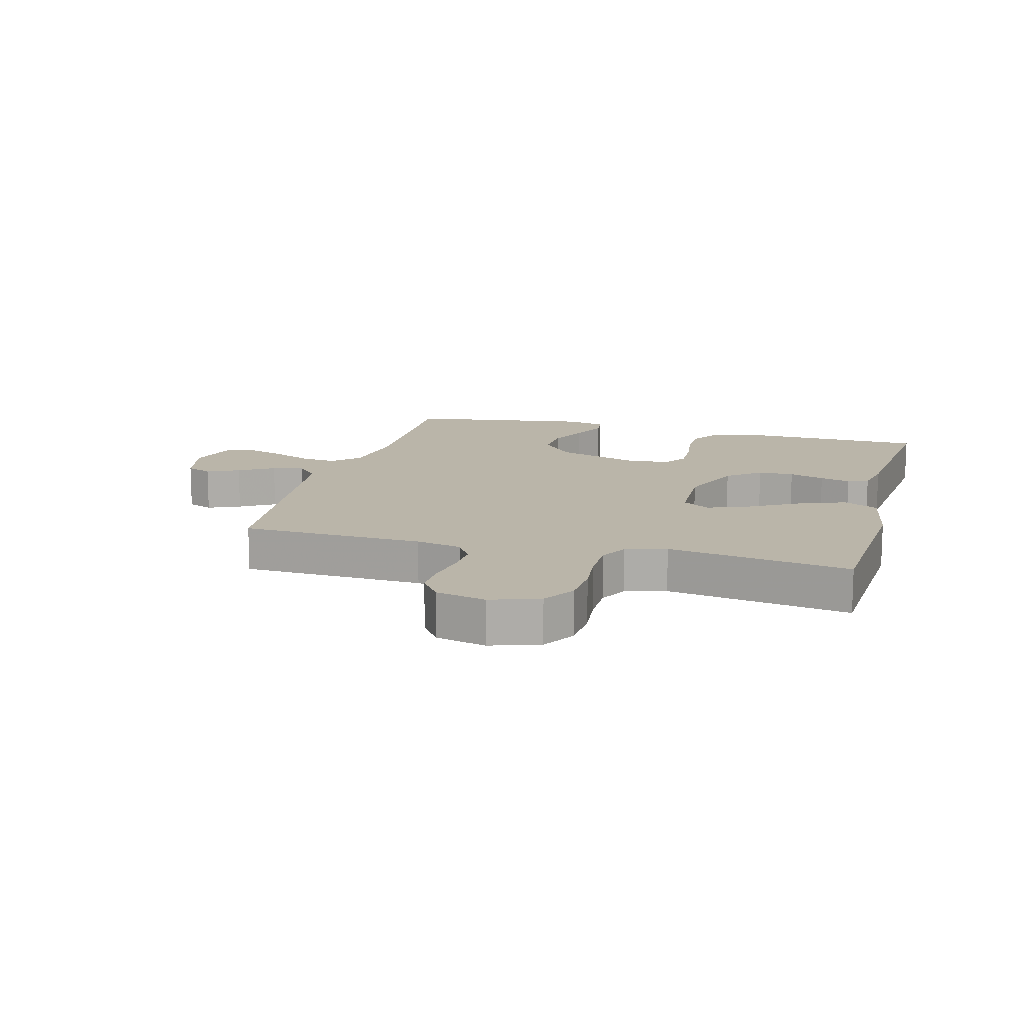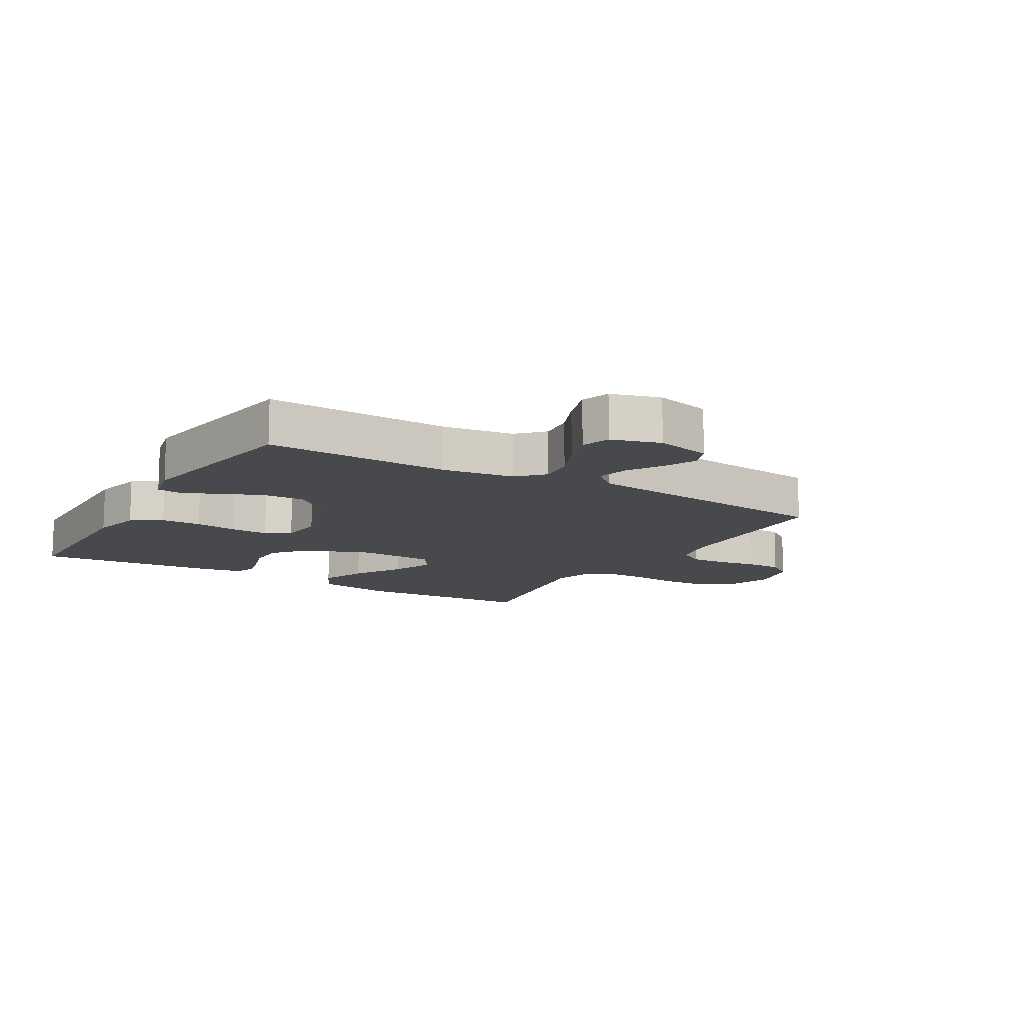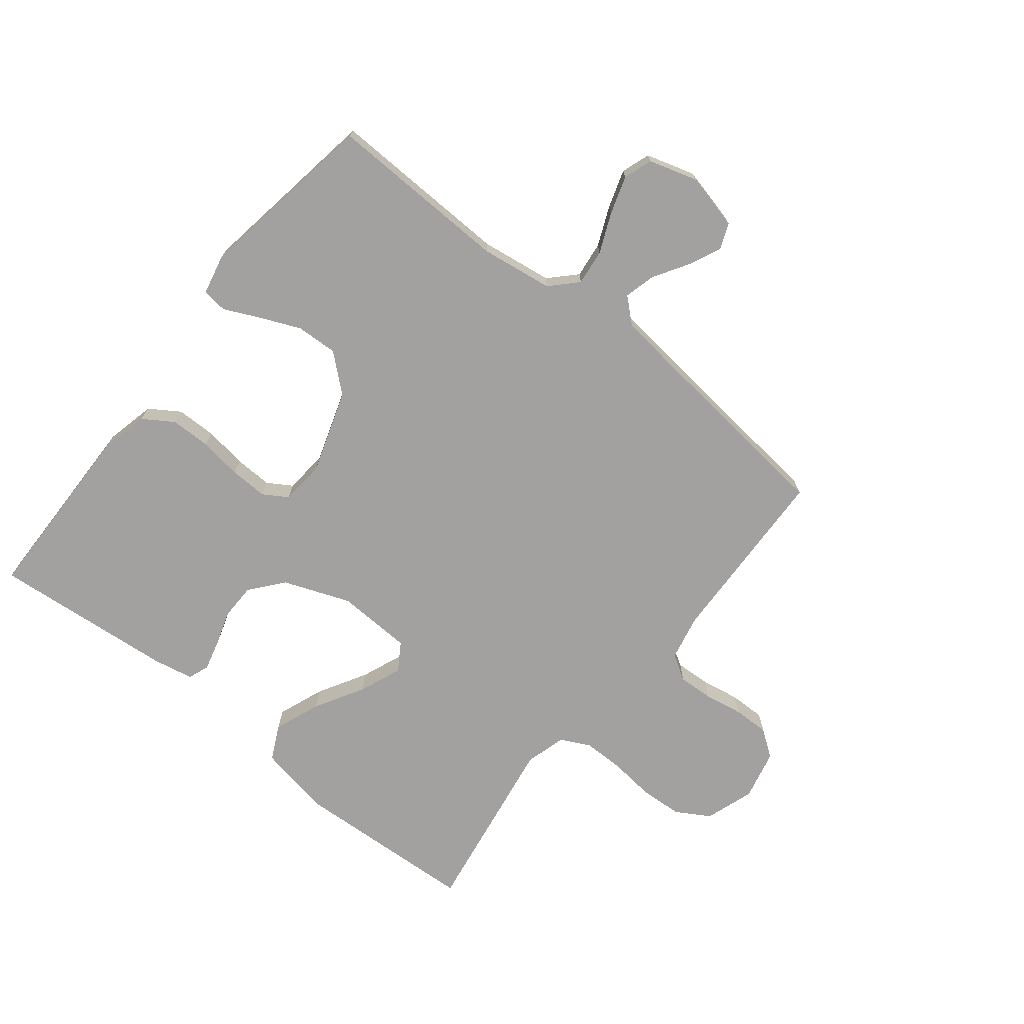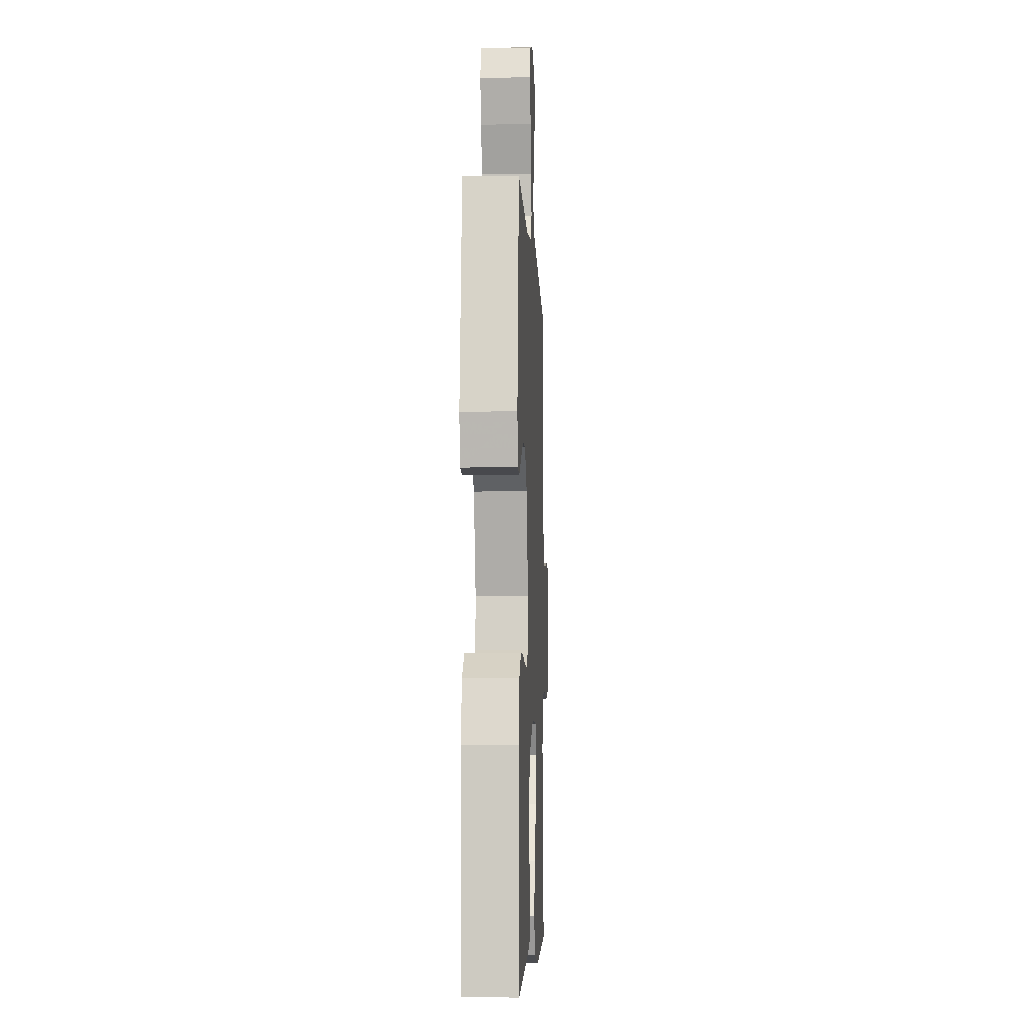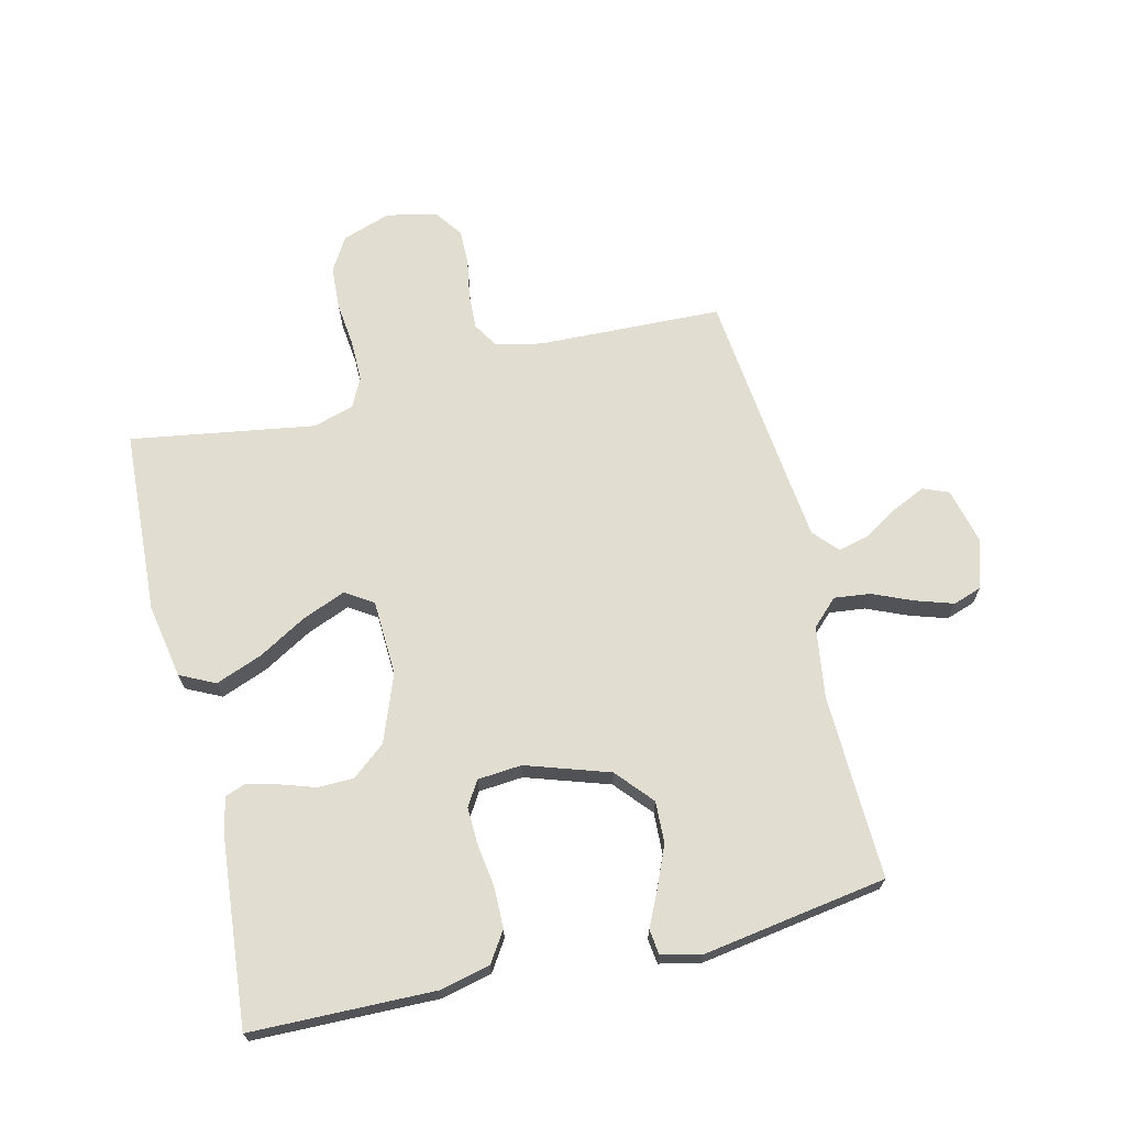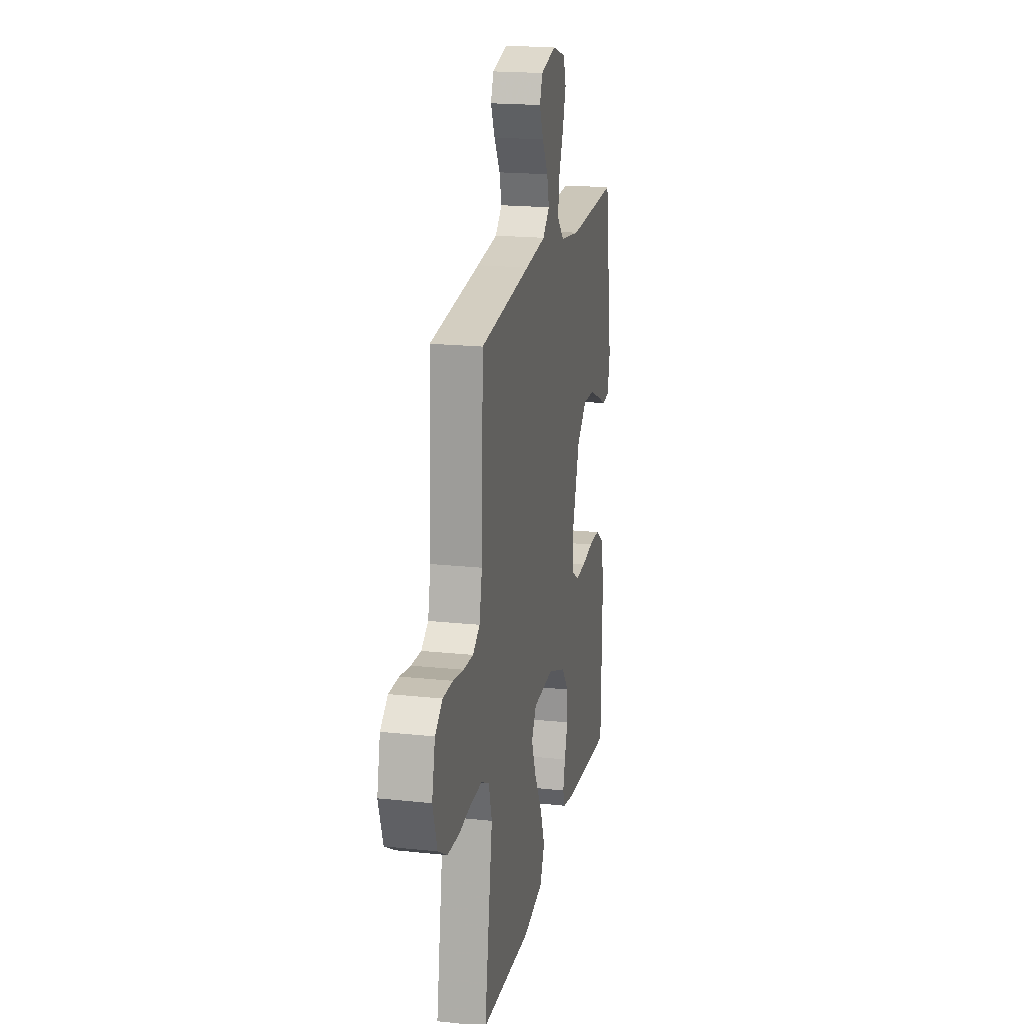
<metadata>
{"format":"obj","ext":"obj","renderer":"f3d","projection":"perspective","resolution":1024,"background":"white","views":[{"elev":13.5,"azim":105.2,"up":"+Y"},{"elev":-12.4,"azim":-30.7,"up":"+Y"},{"elev":-72.3,"azim":-38.7,"up":"+Y"},{"elev":-5.6,"azim":-87.6,"up":"+Z"},{"elev":68.9,"azim":-103.6,"up":"+Y"},{"elev":19.4,"azim":101.3,"up":"+Z"}]}
</metadata>
<code>
v -0.5 0.07 0.5
v -0.2 0.07 0.491
v -0.082 0.07 0.508
v -0.041 0.07 0.55
v -0.048 0.07 0.609
v -0.076 0.07 0.674
v -0.096 0.07 0.736
v -0.08 0.07 0.783
v 0 0.07 0.807
v 0.091 0.07 0.785
v 0.108 0.07 0.743
v 0.084 0.07 0.69
v 0.049 0.07 0.633
v 0.036 0.07 0.582
v 0.076 0.07 0.546
v 0.2 0.07 0.532
v 0.5 0.07 0.5
v 0.511 0.07 0.2
v 0.527 0.07 0.125
v 0.569 0.07 0.099
v 0.627 0.07 0.102
v 0.69 0.07 0.113
v 0.749 0.07 0.114
v 0.793 0.07 0.082
v 0.812 0.07 0
v 0.785 0.07 -0.08
v 0.73 0.07 -0.113
v 0.66 0.07 -0.117
v 0.586 0.07 -0.109
v 0.519 0.07 -0.109
v 0.471 0.07 -0.133
v 0.452 0.07 -0.2
v 0.5 0.07 -0.5
v 0.2 0.07 -0.517
v 0.078 0.07 -0.495
v 0.05 0.07 -0.438
v 0.079 0.07 -0.362
v 0.125 0.07 -0.282
v 0.153 0.07 -0.212
v 0.124 0.07 -0.167
v 0 0.07 -0.162
v -0.109 0.07 -0.204
v -0.153 0.07 -0.258
v -0.154 0.07 -0.317
v -0.135 0.07 -0.375
v -0.122 0.07 -0.425
v -0.135 0.07 -0.459
v -0.2 0.07 -0.472
v -0.5 0.07 -0.5
v -0.506 0.07 -0.2
v -0.487 0.07 -0.118
v -0.438 0.07 -0.086
v -0.372 0.07 -0.085
v -0.302 0.07 -0.095
v -0.24 0.07 -0.097
v -0.2 0.07 -0.072
v -0.194 0.07 0
v -0.239 0.07 0.136
v -0.299 0.07 0.188
v -0.367 0.07 0.185
v -0.434 0.07 0.156
v -0.491 0.07 0.129
v -0.532 0.07 0.134
v -0.547 0.07 0.2
v -0.5 0 0.5
v -0.2 0 0.491
v -0.082 0 0.508
v -0.041 0 0.55
v -0.048 0 0.609
v -0.076 0 0.674
v -0.096 0 0.736
v -0.08 0 0.783
v 0 0 0.807
v 0.091 0 0.785
v 0.108 0 0.743
v 0.084 0 0.69
v 0.049 0 0.633
v 0.036 0 0.582
v 0.076 0 0.546
v 0.2 0 0.532
v 0.5 0 0.5
v 0.511 0 0.2
v 0.527 0 0.125
v 0.569 0 0.099
v 0.627 0 0.102
v 0.69 0 0.113
v 0.749 0 0.114
v 0.793 0 0.082
v 0.812 0 0
v 0.785 0 -0.08
v 0.73 0 -0.113
v 0.66 0 -0.117
v 0.586 0 -0.109
v 0.519 0 -0.109
v 0.471 0 -0.133
v 0.452 0 -0.2
v 0.5 0 -0.5
v 0.2 0 -0.517
v 0.078 0 -0.495
v 0.05 0 -0.438
v 0.079 0 -0.362
v 0.125 0 -0.282
v 0.153 0 -0.212
v 0.124 0 -0.167
v 0 0 -0.162
v -0.109 0 -0.204
v -0.153 0 -0.258
v -0.154 0 -0.317
v -0.135 0 -0.375
v -0.122 0 -0.425
v -0.135 0 -0.459
v -0.2 0 -0.472
v -0.5 0 -0.5
v -0.506 0 -0.2
v -0.487 0 -0.118
v -0.438 0 -0.086
v -0.372 0 -0.085
v -0.302 0 -0.095
v -0.24 0 -0.097
v -0.2 0 -0.072
v -0.194 0 0
v -0.239 0 0.136
v -0.299 0 0.188
v -0.367 0 0.185
v -0.434 0 0.156
v -0.491 0 0.129
v -0.532 0 0.134
v -0.547 0 0.2
f 64 1 2
f 63 64 2
f 62 63 2
f 61 62 2
f 60 61 2 3
f 59 60 3 4
f 58 59 4
f 57 58 4
f 56 57 4
f 52 53 54
f 51 52 54
f 50 51 54
f 49 50 54
f 48 49 54
f 47 48 54
f 46 47 54
f 45 46 54
f 44 45 54
f 43 44 54 55
f 42 43 55 56
f 36 37 38
f 35 36 38
f 34 35 38
f 33 34 38
f 32 33 38
f 31 32 38 39
f 30 31 39 40
f 27 28 29
f 26 27 29
f 25 26 29
f 24 25 29
f 23 24 29
f 22 23 29
f 21 22 29
f 20 21 29 30
f 30 40 41
f 20 30 41
f 19 20 41
f 16 17 18
f 42 56 4
f 41 42 4
f 19 41 4
f 18 19 4
f 16 18 4
f 15 16 4
f 11 12 13
f 10 11 13
f 9 10 13
f 8 9 13
f 7 8 13
f 6 7 13
f 5 6 13
f 14 15 4 5
f 5 13 14
f 66 65 128
f 66 128 127
f 66 127 126
f 66 126 125
f 67 66 125 124
f 68 67 124 123
f 68 123 122
f 68 122 121
f 68 121 120
f 118 117 116
f 118 116 115
f 118 115 114
f 118 114 113
f 118 113 112
f 118 112 111
f 118 111 110
f 118 110 109
f 118 109 108
f 119 118 108 107
f 120 119 107 106
f 102 101 100
f 102 100 99
f 102 99 98
f 102 98 97
f 102 97 96
f 103 102 96 95
f 104 103 95 94
f 93 92 91
f 93 91 90
f 93 90 89
f 93 89 88
f 93 88 87
f 93 87 86
f 93 86 85
f 94 93 85 84
f 105 104 94
f 105 94 84
f 105 84 83
f 82 81 80
f 68 120 106
f 68 106 105
f 68 105 83
f 68 83 82
f 68 82 80
f 68 80 79
f 77 76 75
f 77 75 74
f 77 74 73
f 77 73 72
f 77 72 71
f 77 71 70
f 77 70 69
f 69 68 79 78
f 78 77 69
f 1 65 66 2
f 2 66 67 3
f 3 67 68 4
f 4 68 69 5
f 5 69 70 6
f 6 70 71 7
f 7 71 72 8
f 8 72 73 9
f 9 73 74 10
f 10 74 75 11
f 11 75 76 12
f 12 76 77 13
f 13 77 78 14
f 14 78 79 15
f 15 79 80 16
f 16 80 81 17
f 17 81 82 18
f 18 82 83 19
f 19 83 84 20
f 20 84 85 21
f 21 85 86 22
f 22 86 87 23
f 23 87 88 24
f 24 88 89 25
f 25 89 90 26
f 26 90 91 27
f 27 91 92 28
f 28 92 93 29
f 29 93 94 30
f 30 94 95 31
f 31 95 96 32
f 32 96 97 33
f 33 97 98 34
f 34 98 99 35
f 35 99 100 36
f 36 100 101 37
f 37 101 102 38
f 38 102 103 39
f 39 103 104 40
f 40 104 105 41
f 41 105 106 42
f 42 106 107 43
f 43 107 108 44
f 44 108 109 45
f 45 109 110 46
f 46 110 111 47
f 47 111 112 48
f 48 112 113 49
f 49 113 114 50
f 50 114 115 51
f 51 115 116 52
f 52 116 117 53
f 53 117 118 54
f 54 118 119 55
f 55 119 120 56
f 56 120 121 57
f 57 121 122 58
f 58 122 123 59
f 59 123 124 60
f 60 124 125 61
f 61 125 126 62
f 62 126 127 63
f 63 127 128 64
f 64 128 65 1

</code>
